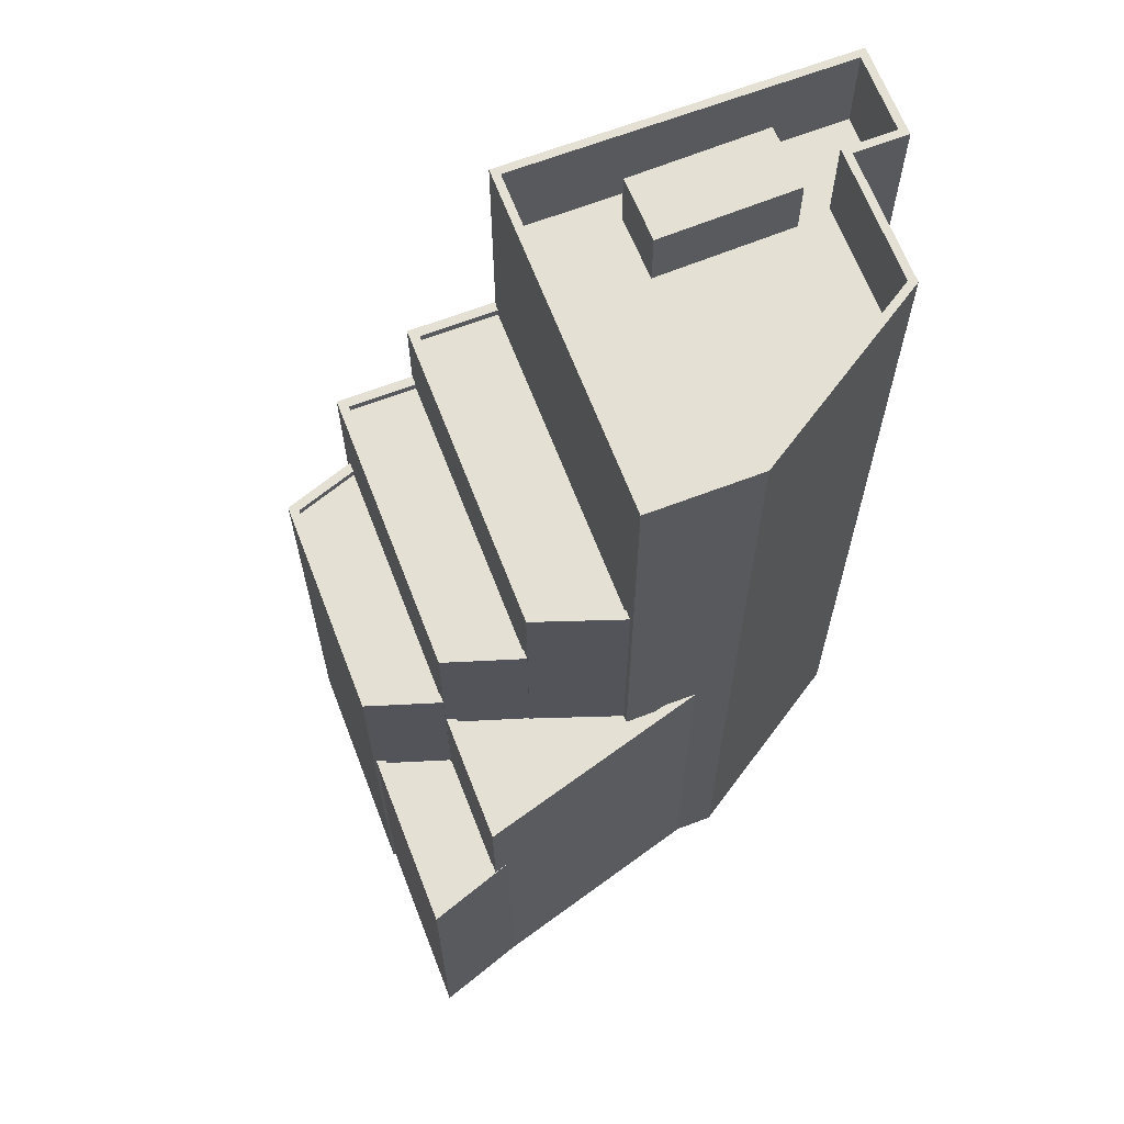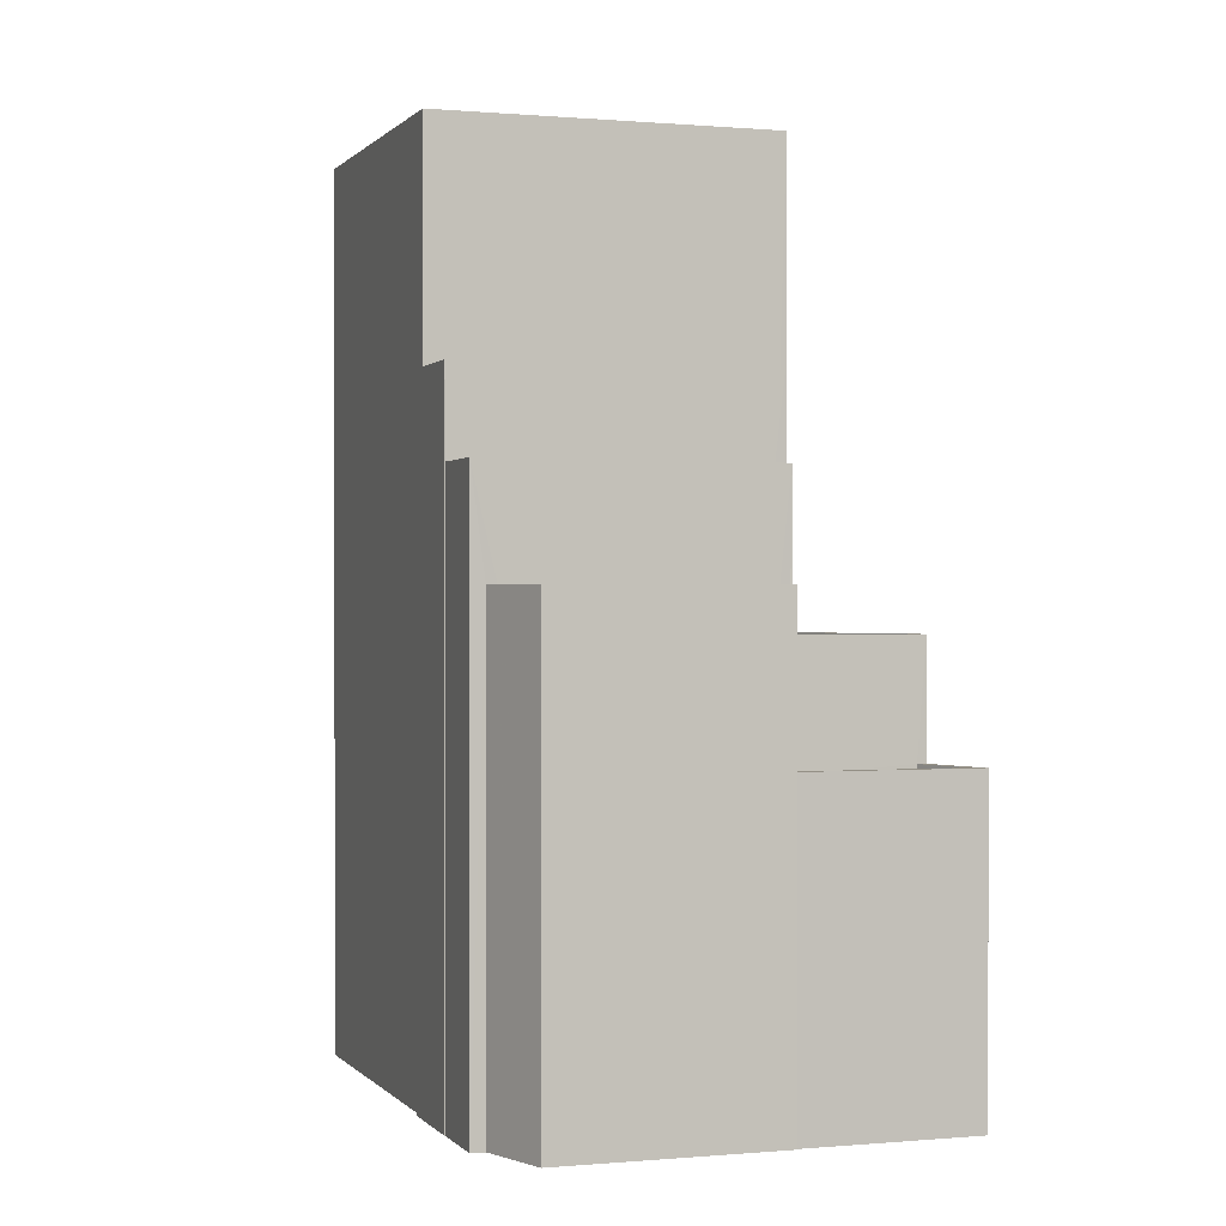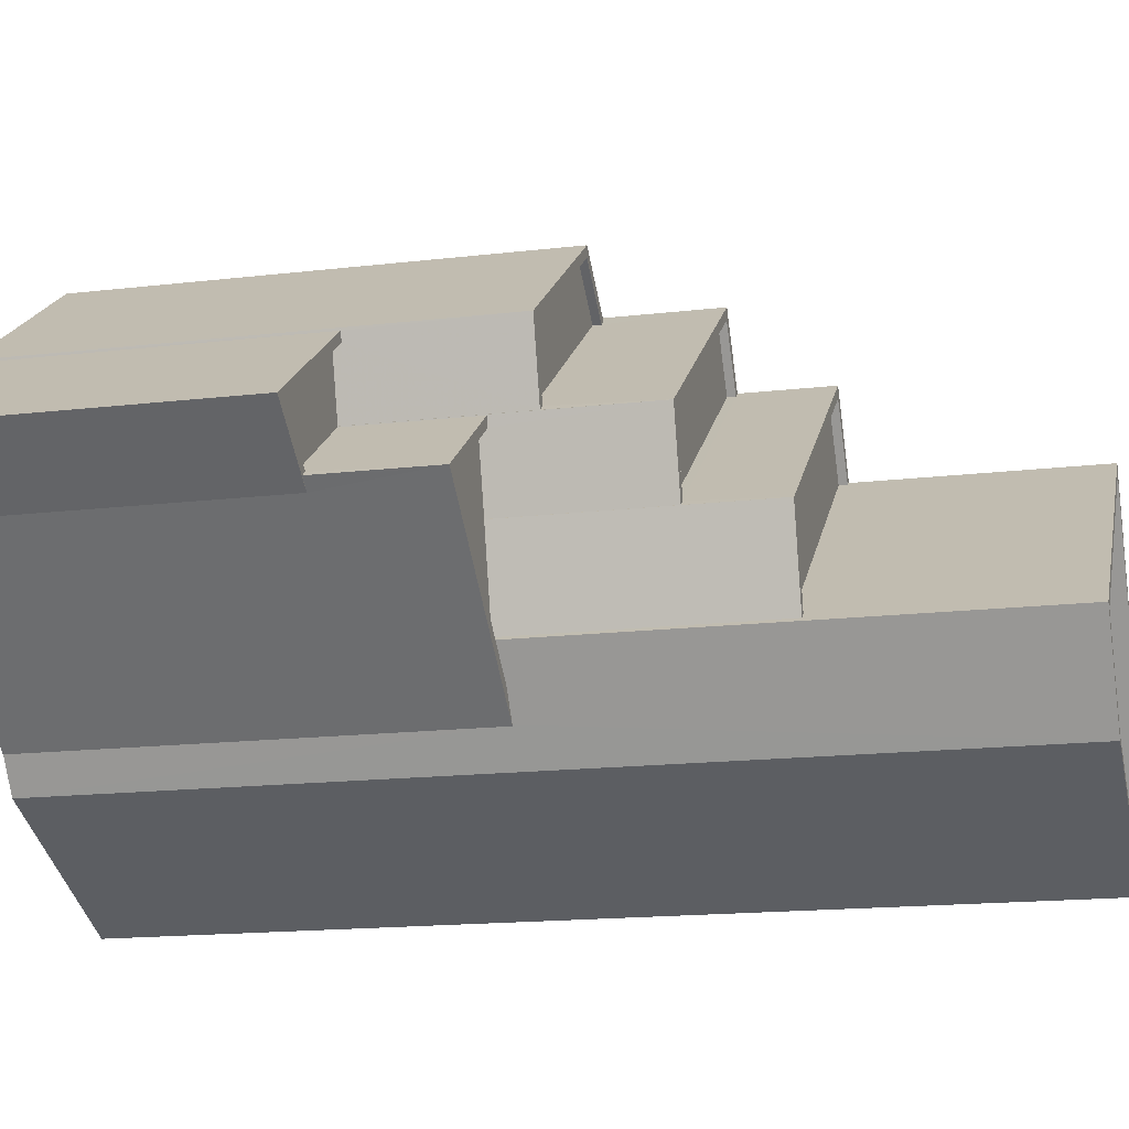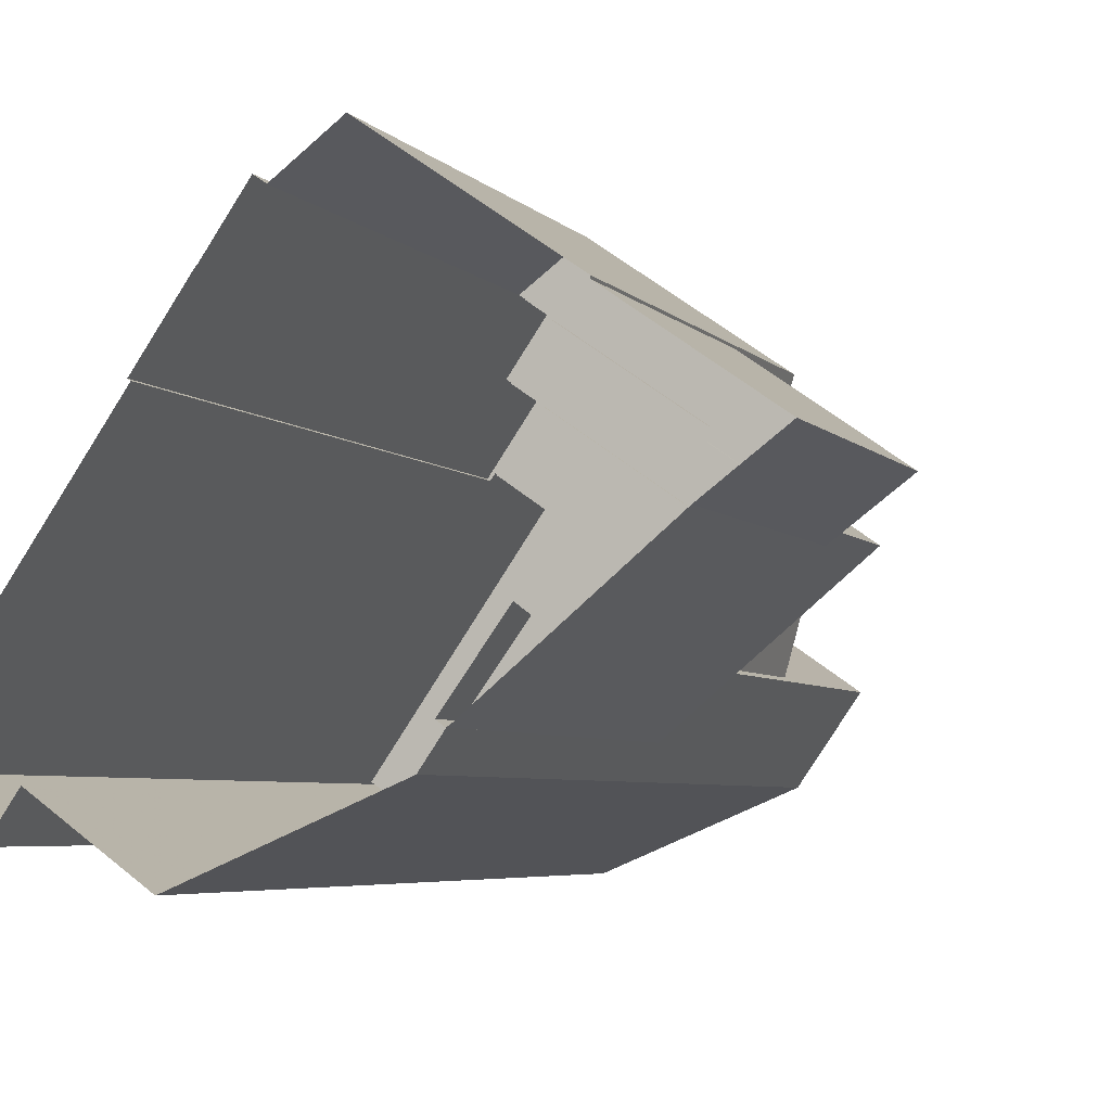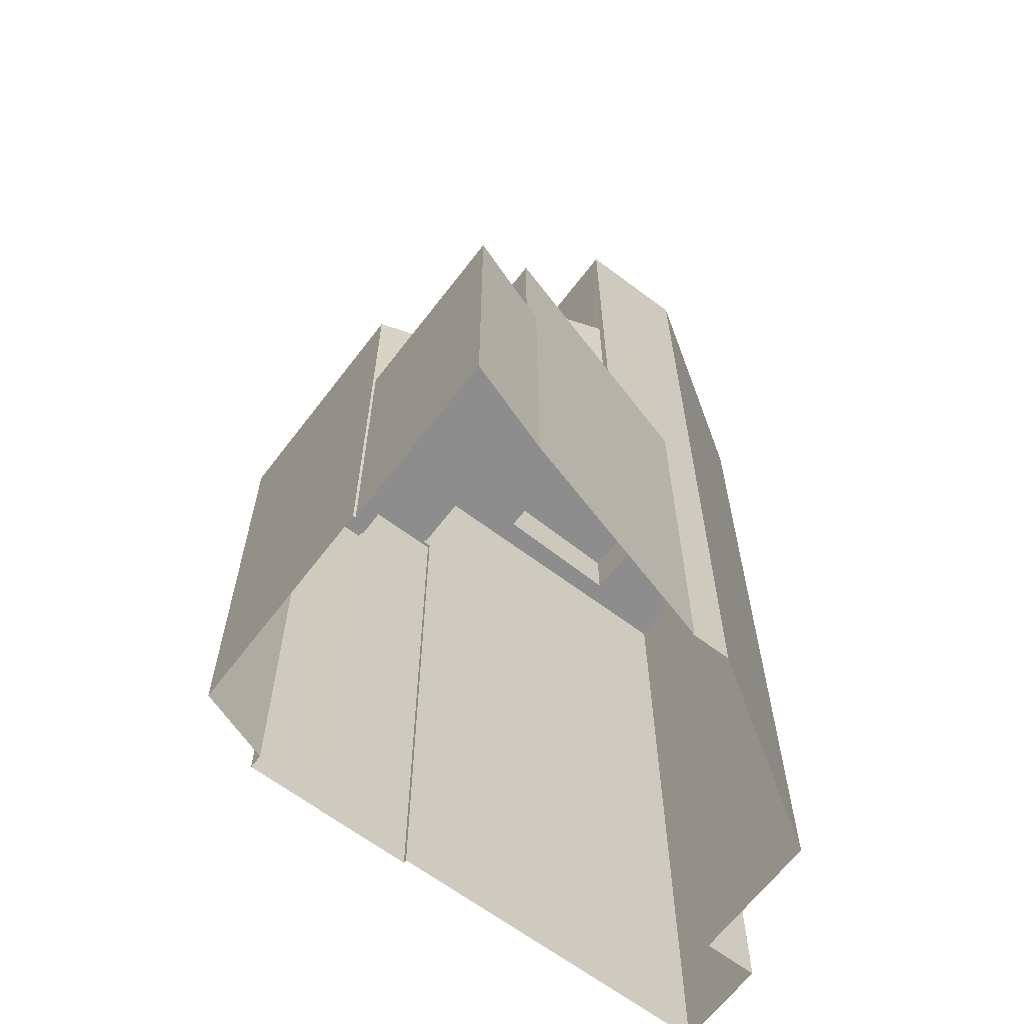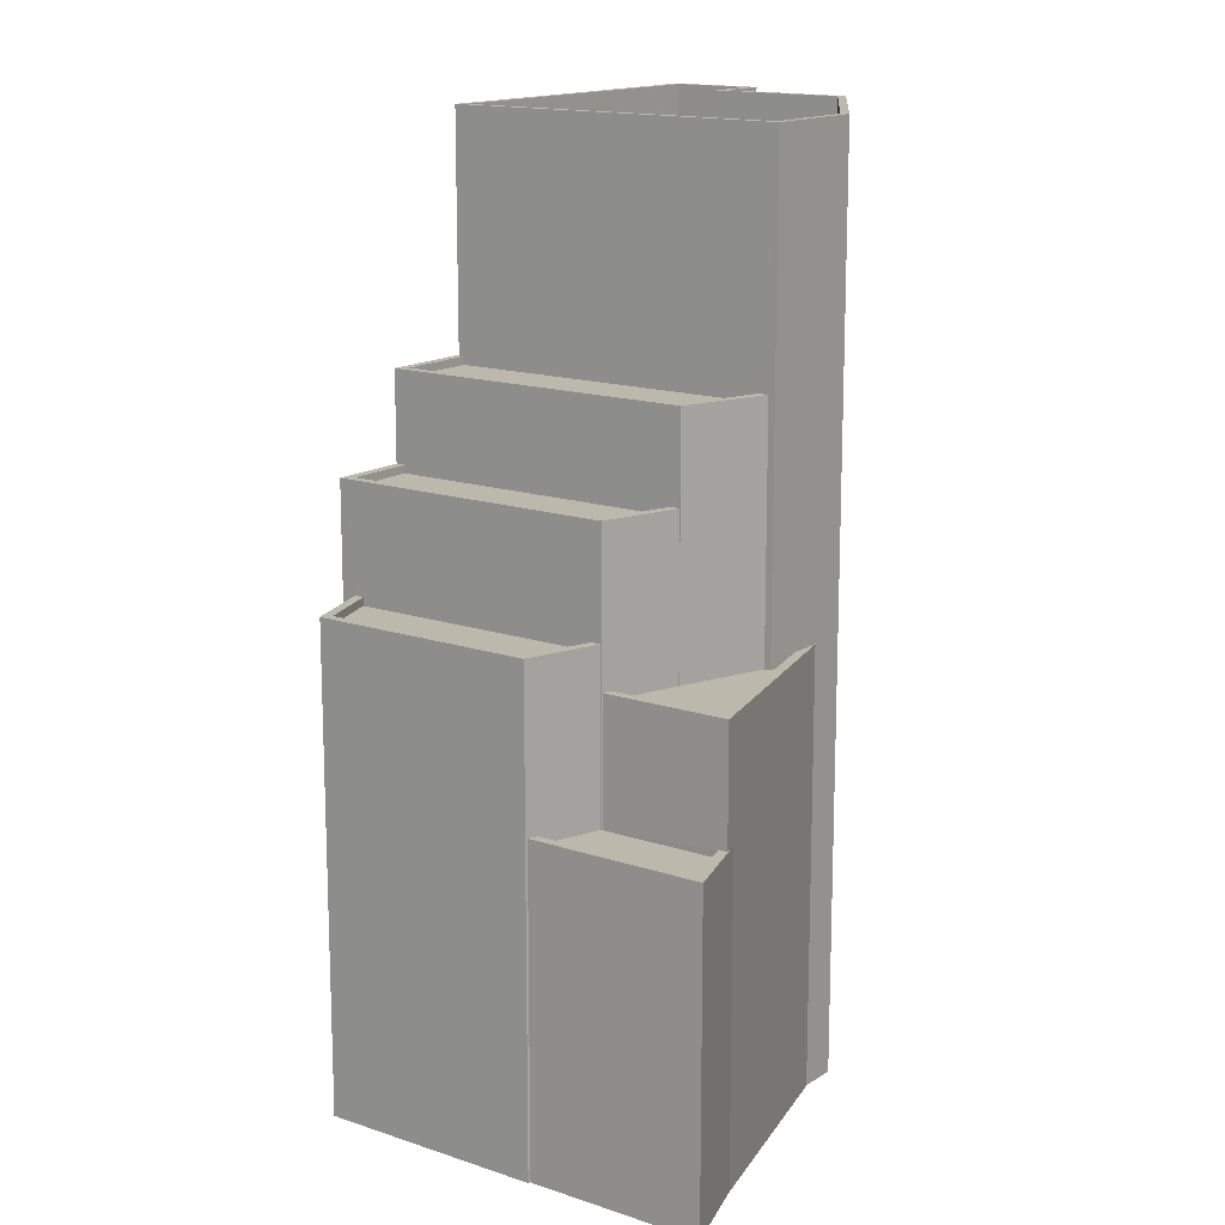
<metadata>
{"format":"obj","ext":"obj","renderer":"f3d","projection":"perspective","resolution":1024,"background":"white","views":[{"elev":66.0,"azim":-76.0,"up":"+Z"},{"elev":0.2,"azim":-163.8,"up":"+Z"},{"elev":-16.4,"azim":-76.4,"up":"+Y"},{"elev":-5.2,"azim":-158.4,"up":"+Y"},{"elev":-64.6,"azim":-92.2,"up":"+Z"},{"elev":14.9,"azim":-108.7,"up":"+Z"}]}
</metadata>
<code>
v -1.156e+04 -3.852e+04 16.77
v -1.155e+04 -3.851e+04 16.77
v -1.156e+04 -3.852e+04 16.77
v -1.155e+04 -3.852e+04 16.77
v -1.154e+04 -3.852e+04 16.77
v -1.154e+04 -3.853e+04 16.77
v -1.155e+04 -3.851e+04 16.77
v -1.155e+04 -3.851e+04 16.77
v -1.155e+04 -3.852e+04 16.77
v -1.155e+04 -3.852e+04 16.77
v -1.154e+04 -3.851e+04 16.77
v -1.154e+04 -3.852e+04 16.77
v -1.154e+04 -3.852e+04 16.77
v -1.154e+04 -3.851e+04 16.77
v -1.155e+04 -3.851e+04 16.77
v -1.155e+04 -3.851e+04 16.77
v -1.154e+04 -3.851e+04 16.77
v -1.154e+04 -3.851e+04 16.77
v -1.155e+04 -3.852e+04 30.23
v -1.156e+04 -3.852e+04 30.23
v -1.155e+04 -3.852e+04 30.23
v -1.155e+04 -3.851e+04 30.23
v -1.155e+04 -3.852e+04 30.23
v -1.155e+04 -3.852e+04 30.23
v -1.155e+04 -3.852e+04 30.23
v -1.155e+04 -3.851e+04 30.48
v -1.156e+04 -3.852e+04 30.48
v -1.156e+04 -3.852e+04 30.48
v -1.155e+04 -3.851e+04 30.48
v -1.155e+04 -3.852e+04 30.48
v -1.155e+04 -3.852e+04 30.48
v -1.155e+04 -3.852e+04 30.48
v -1.155e+04 -3.851e+04 26.59
v -1.155e+04 -3.851e+04 26.59
v -1.155e+04 -3.851e+04 26.59
v -1.155e+04 -3.851e+04 26.59
v -1.156e+04 -3.852e+04 26.59
v -1.156e+04 -3.852e+04 26.59
v -1.156e+04 -3.852e+04 26.84
v -1.156e+04 -3.852e+04 26.84
v -1.156e+04 -3.852e+04 26.84
v -1.155e+04 -3.851e+04 26.84
v -1.155e+04 -3.851e+04 26.84
v -1.156e+04 -3.852e+04 26.84
v -1.156e+04 -3.852e+04 26.84
v -1.155e+04 -3.851e+04 31.84
v -1.155e+04 -3.851e+04 31.84
v -1.155e+04 -3.851e+04 31.84
v -1.155e+04 -3.851e+04 31.84
v -1.155e+04 -3.851e+04 31.84
v -1.155e+04 -3.851e+04 31.84
v -1.155e+04 -3.851e+04 31.84
v -1.155e+04 -3.851e+04 31.84
v -1.155e+04 -3.851e+04 31.59
v -1.155e+04 -3.851e+04 31.59
v -1.155e+04 -3.851e+04 31.59
v -1.155e+04 -3.851e+04 31.59
v -1.155e+04 -3.852e+04 35.22
v -1.155e+04 -3.852e+04 35.22
v -1.155e+04 -3.851e+04 35.22
v -1.155e+04 -3.851e+04 35.22
v -1.154e+04 -3.851e+04 35.22
v -1.154e+04 -3.851e+04 35.22
v -1.155e+04 -3.851e+04 35.22
v -1.155e+04 -3.851e+04 35.22
v -1.155e+04 -3.851e+04 34.97
v -1.155e+04 -3.852e+04 34.97
v -1.154e+04 -3.851e+04 34.97
v -1.155e+04 -3.851e+04 34.97
v -1.154e+04 -3.851e+04 38.02
v -1.154e+04 -3.851e+04 38.02
v -1.154e+04 -3.851e+04 38.02
v -1.154e+04 -3.851e+04 38.02
v -1.155e+04 -3.852e+04 38.02
v -1.155e+04 -3.852e+04 38.02
v -1.155e+04 -3.852e+04 38.02
v -1.155e+04 -3.852e+04 38.02
v -1.154e+04 -3.851e+04 38.02
v -1.154e+04 -3.851e+04 38.02
v -1.155e+04 -3.852e+04 37.77
v -1.155e+04 -3.852e+04 37.77
v -1.154e+04 -3.851e+04 37.77
v -1.154e+04 -3.851e+04 37.77
v -1.155e+04 -3.852e+04 45.36
v -1.154e+04 -3.851e+04 45.36
v -1.155e+04 -3.852e+04 45.36
v -1.155e+04 -3.852e+04 45.36
v -1.155e+04 -3.852e+04 45.36
v -1.154e+04 -3.851e+04 45.36
v -1.154e+04 -3.852e+04 42.36
v -1.154e+04 -3.851e+04 42.36
v -1.154e+04 -3.851e+04 42.36
v -1.154e+04 -3.852e+04 42.36
v -1.154e+04 -3.852e+04 42.36
v -1.154e+04 -3.852e+04 42.36
v -1.154e+04 -3.852e+04 42.36
v -1.154e+04 -3.852e+04 42.36
v -1.154e+04 -3.852e+04 42.36
v -1.155e+04 -3.852e+04 42.36
v -1.154e+04 -3.852e+04 42.36
v -1.154e+04 -3.852e+04 42.36
v -1.155e+04 -3.852e+04 42.36
v -1.154e+04 -3.852e+04 45.36
v -1.154e+04 -3.852e+04 45.36
v -1.154e+04 -3.852e+04 45.36
v -1.154e+04 -3.852e+04 45.36
v -1.154e+04 -3.853e+04 45.36
v -1.154e+04 -3.852e+04 45.36
v -1.154e+04 -3.852e+04 45.36
v -1.154e+04 -3.852e+04 45.36
v -1.154e+04 -3.852e+04 44.39
v -1.154e+04 -3.852e+04 44.39
v -1.154e+04 -3.852e+04 44.39
v -1.154e+04 -3.852e+04 44.39
f 1 2 3
f 4 5 6
f 2 7 8
f 9 10 3
f 9 11 4
f 5 12 13
f 14 15 16
f 2 8 15
f 14 17 18
f 11 14 18
f 5 11 12
f 2 9 3
f 4 11 5
f 9 14 11
f 15 14 2
f 9 2 14
f 19 20 21
f 22 20 23
f 22 23 24
f 25 23 19
f 23 20 19
f 26 27 28
f 26 28 29
f 30 31 32
f 27 31 30
f 30 28 27
f 33 34 35
f 36 35 37
f 37 35 38
f 35 34 38
f 39 40 41
f 42 43 44
f 45 44 39
f 43 40 44
f 44 40 39
f 46 47 48
f 46 48 49
f 50 51 49
f 50 52 51
f 47 53 48
f 48 50 49
f 54 55 56
f 54 57 55
f 58 59 60
f 58 60 61
f 62 63 64
f 61 64 65
f 64 63 65
f 60 64 61
f 66 67 68
f 69 66 68
f 70 71 72
f 71 73 72
f 74 75 76
f 76 75 77
f 78 73 77
f 79 72 78
f 75 78 77
f 72 73 78
f 80 81 82
f 83 80 82
f 84 85 86
f 87 84 88
f 85 89 86
f 88 84 86
f 90 91 92
f 93 91 94
f 95 93 94
f 94 91 90
f 94 96 95
f 96 97 95
f 92 98 90
f 99 98 92
f 100 101 96
f 102 101 98
f 96 94 100
f 102 98 99
f 101 100 98
f 85 103 89
f 104 103 105
f 88 106 87
f 107 106 88
f 108 106 107
f 104 105 108
f 108 109 106
f 103 85 110
f 108 105 109
f 103 110 105
f 111 112 113
f 111 114 112
f 28 20 22
f 29 28 22
f 21 20 28
f 30 21 28
f 32 31 10
f 9 32 10
f 27 39 41
f 27 41 31
f 41 10 31
f 41 3 10
f 36 45 26
f 26 45 27
f 36 37 45
f 27 45 39
f 40 1 3
f 41 40 3
f 1 40 43
f 2 1 43
f 42 38 34
f 42 44 38
f 37 38 44
f 45 37 44
f 34 33 42
f 2 43 7
f 33 47 42
f 7 43 46
f 42 47 46
f 43 42 46
f 7 46 49
f 8 7 49
f 15 8 49
f 51 15 49
f 56 50 54
f 56 52 50
f 55 57 48
f 53 55 48
f 50 48 57
f 54 50 57
f 33 35 47
f 15 51 16
f 35 61 47
f 16 51 65
f 52 61 65
f 56 55 53
f 56 53 52
f 51 52 65
f 47 61 53
f 53 61 52
f 65 14 16
f 65 63 14
f 36 26 35
f 35 26 61
f 61 29 58
f 29 22 24
f 29 24 58
f 61 26 29
f 68 64 69
f 68 62 64
f 67 66 60
f 59 67 60
f 69 60 66
f 69 64 60
f 77 58 23
f 77 73 59
f 23 58 24
f 63 17 14
f 63 73 17
f 67 59 68
f 62 73 63
f 68 59 62
f 58 77 59
f 59 73 62
f 73 18 17
f 73 71 18
f 18 70 11
f 18 71 70
f 25 77 23
f 25 76 77
f 82 78 83
f 82 79 78
f 81 80 75
f 74 81 75
f 78 75 80
f 83 78 80
f 72 89 70
f 11 70 12
f 12 70 103
f 70 89 103
f 104 13 12
f 103 104 12
f 108 5 13
f 104 108 13
f 108 6 5
f 108 107 6
f 88 4 6
f 107 88 6
f 30 86 19
f 86 32 88
f 88 32 4
f 21 30 19
f 4 32 9
f 86 30 32
f 25 19 76
f 19 86 76
f 82 81 79
f 74 86 89
f 79 89 72
f 76 86 74
f 79 81 74
f 79 74 89
f 84 102 99
f 84 87 102
f 91 85 92
f 92 84 99
f 92 85 84
f 85 91 93
f 110 85 93
f 97 105 95
f 95 110 93
f 95 105 110
f 109 97 96
f 109 105 97
f 106 96 101
f 106 109 96
f 87 101 102
f 87 106 101
f 100 113 112
f 100 94 113
f 100 112 114
f 98 100 114
f 90 114 111
f 90 98 114
f 94 111 113
f 94 90 111

</code>
